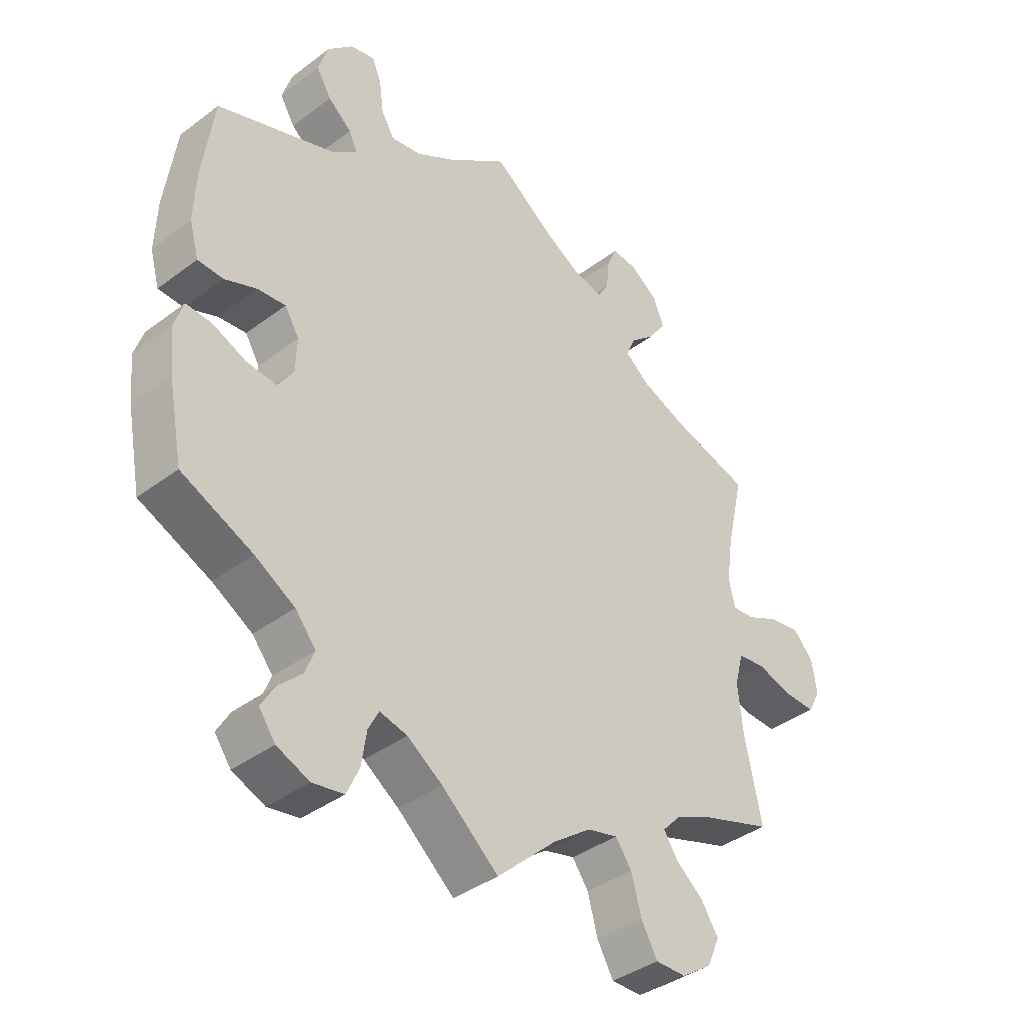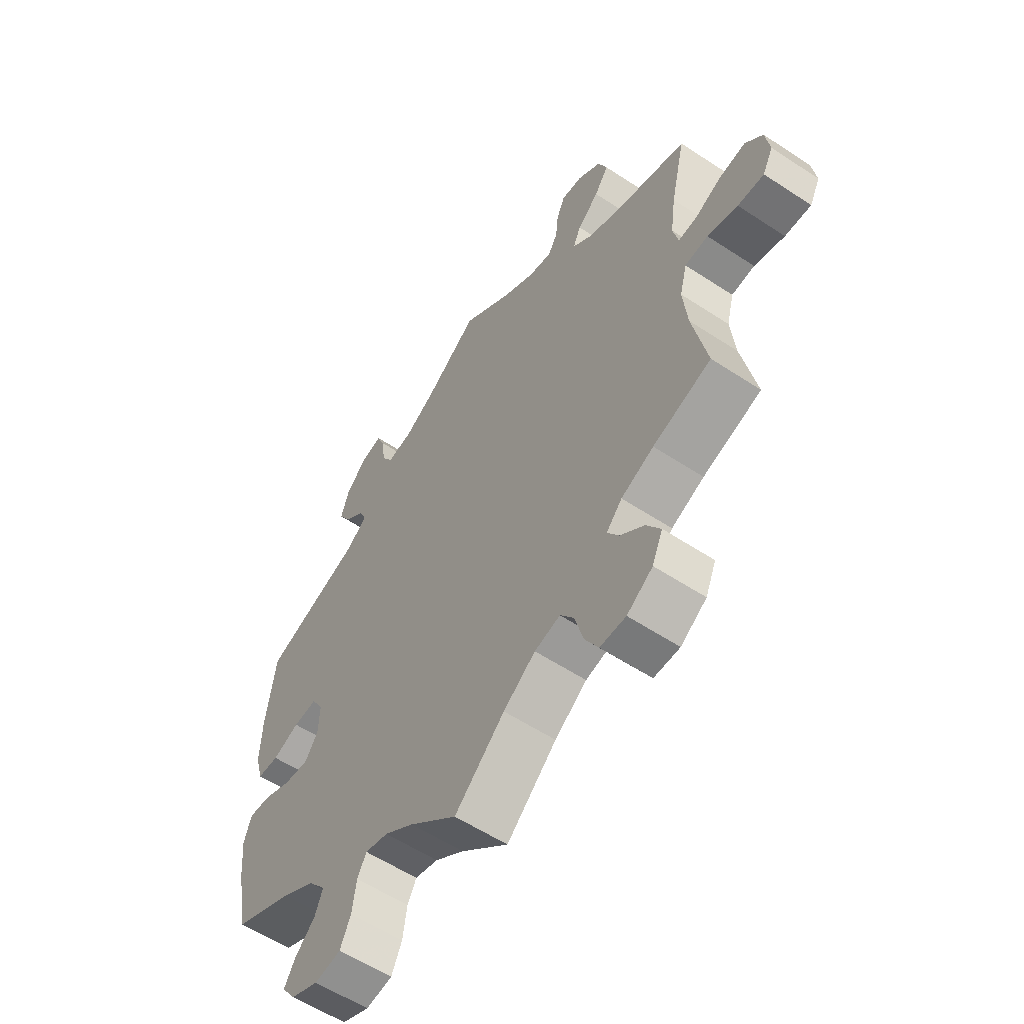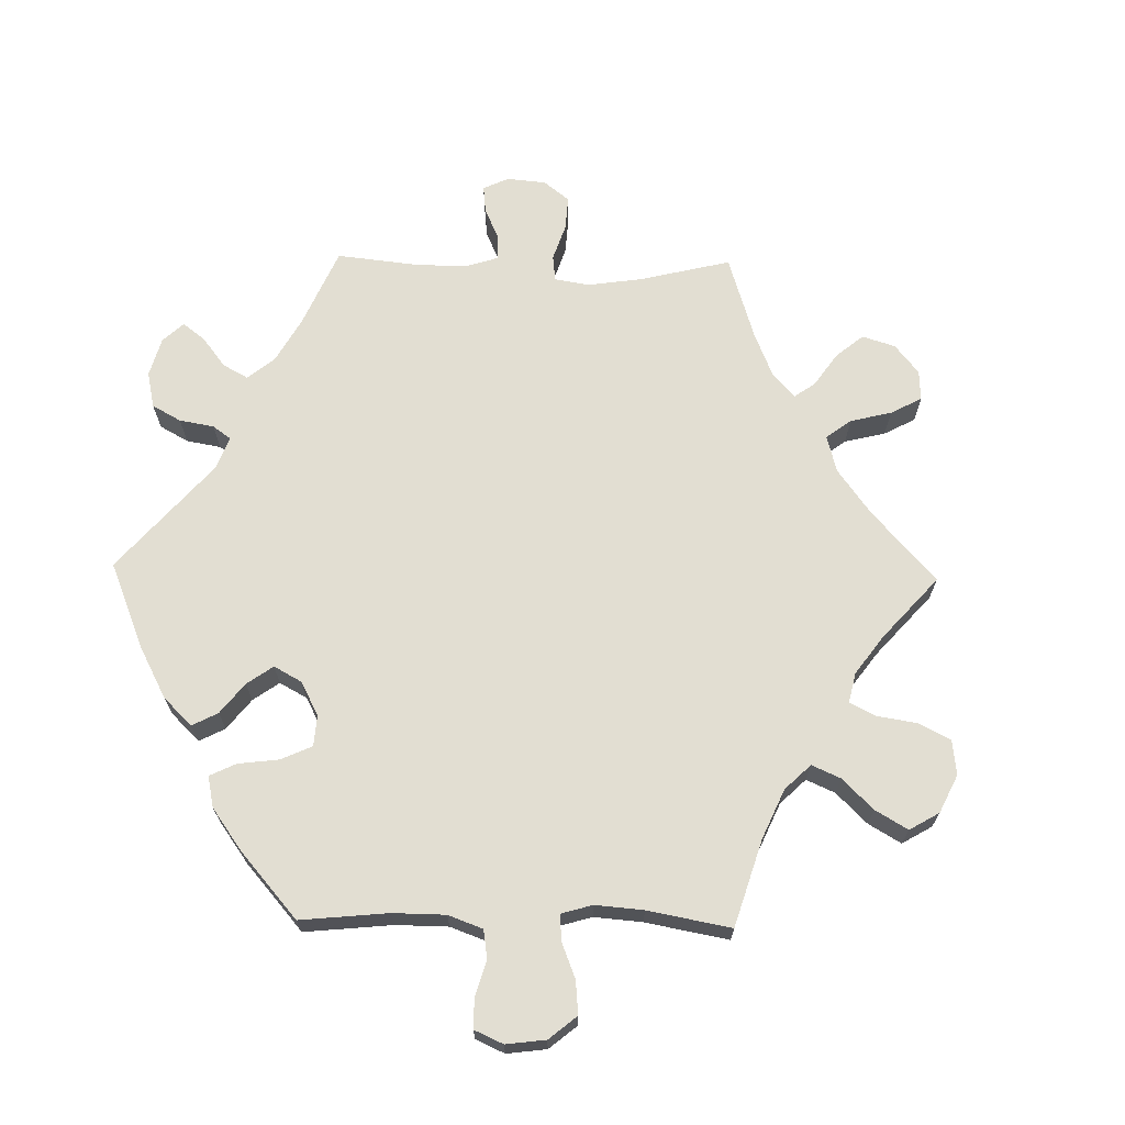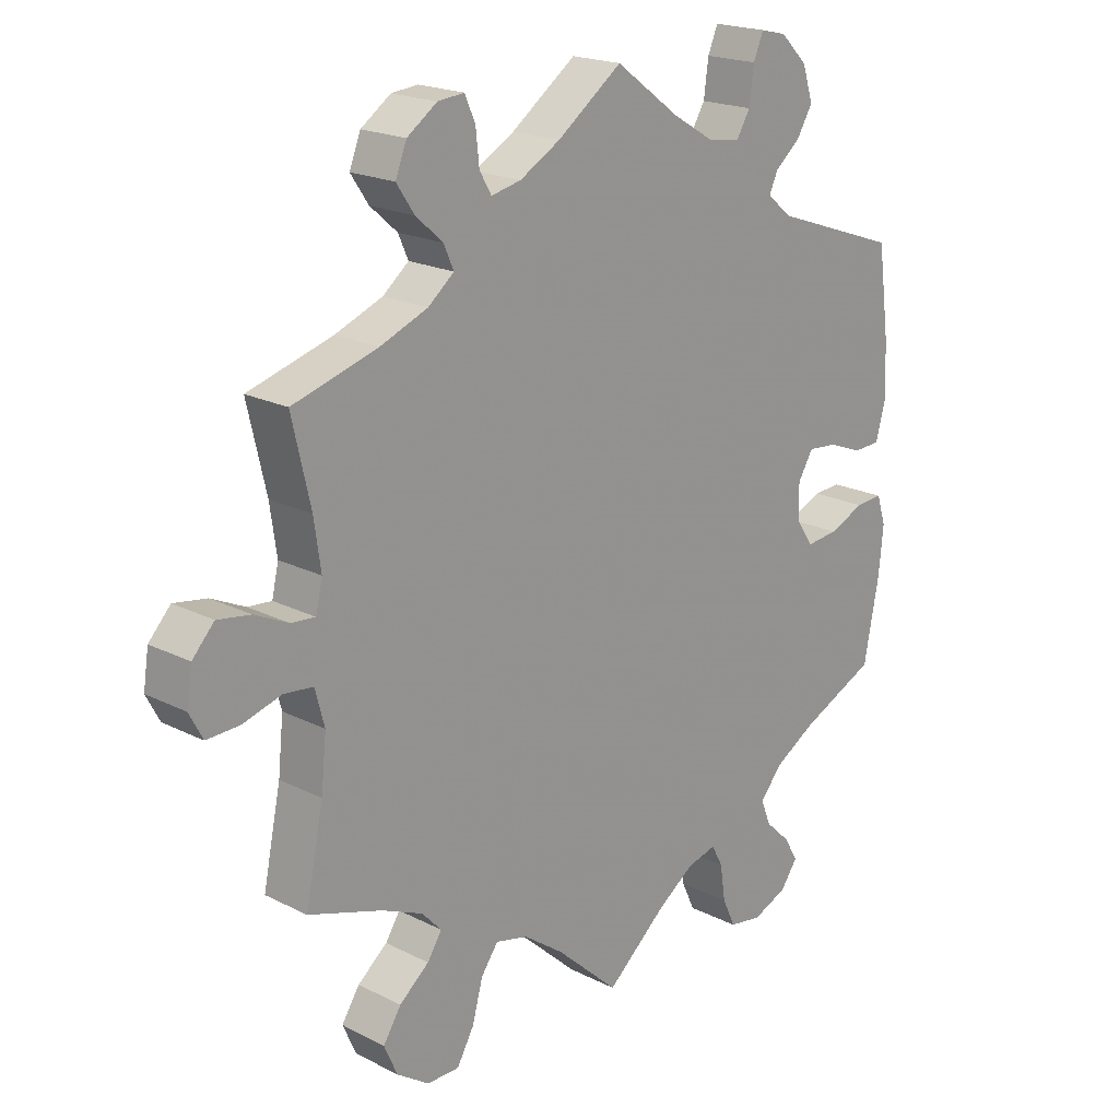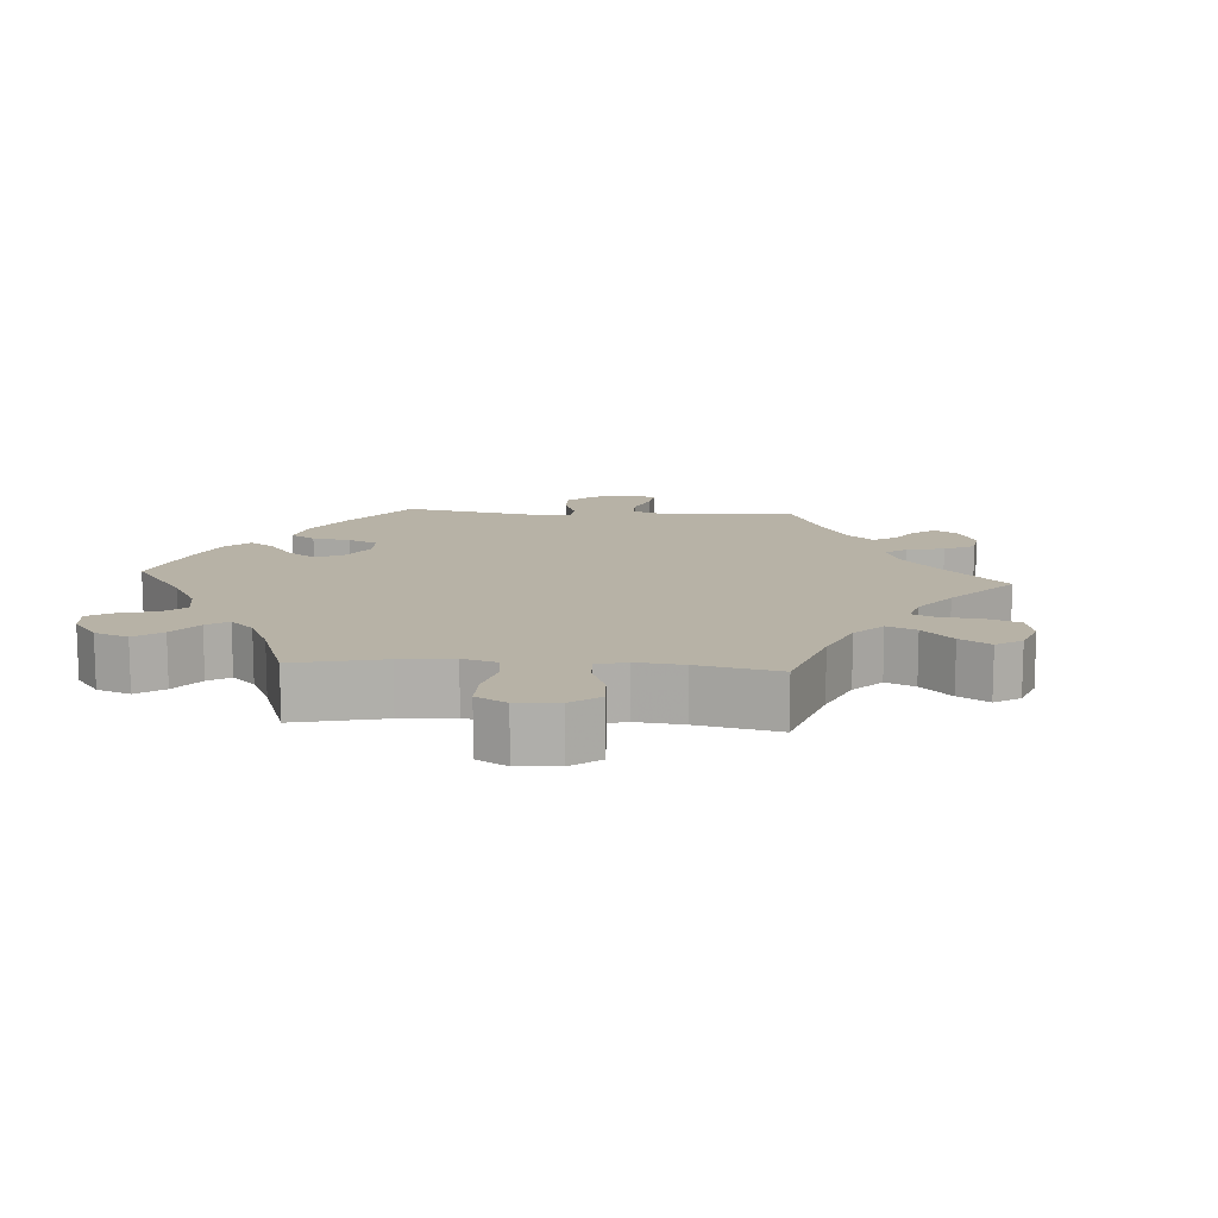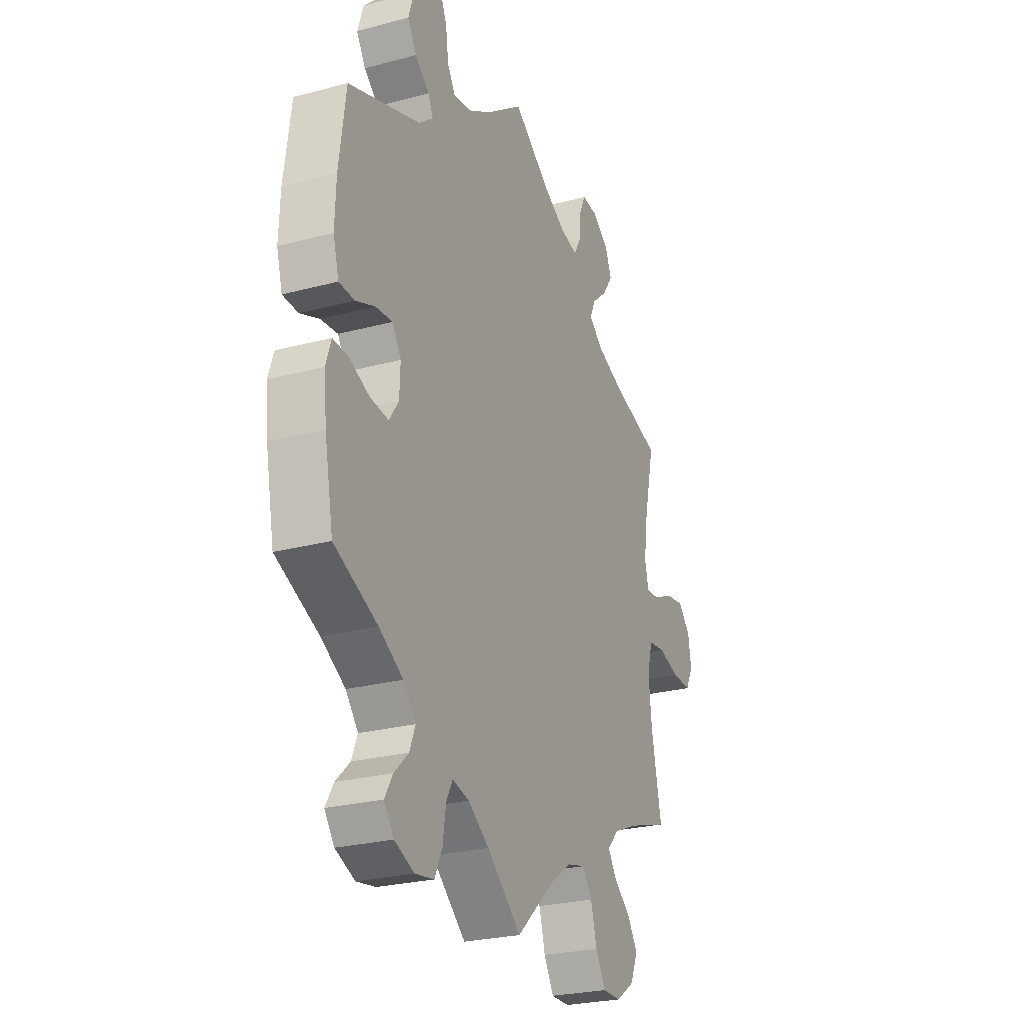
<metadata>
{"format":"obj","ext":"obj","renderer":"f3d","projection":"perspective","resolution":1024,"background":"white","views":[{"elev":-38.8,"azim":133.3,"up":"+Z"},{"elev":-57.7,"azim":-124.4,"up":"+Z"},{"elev":68.0,"azim":151.1,"up":"+Y"},{"elev":19.8,"azim":-46.8,"up":"+Z"},{"elev":12.4,"azim":-145.9,"up":"+Y"},{"elev":-25.7,"azim":113.1,"up":"+Z"}]}
</metadata>
<code>
v 0.098 0.07 0.506
v 0.159 0.07 0.47
v 0.208 0.07 0.462
v 0.229 0.07 0.497
v 0.236 0.07 0.55
v 0.251 0.07 0.586
v 0.29 0.07 0.577
v 0.331 0.07 0.537
v 0.347 0.07 0.487
v 0.323 0.07 0.447
v 0.285 0.07 0.415
v 0.272 0.07 0.386
v 0.31 0.07 0.355
v 0.501 0.07 0.289
v 0.519 0.07 0.156
v 0.522 0.07 0.076
v 0.507 0.07 0.022
v 0.466 0.07 0.02
v 0.415 0.07 0.04
v 0.37 0.07 0.044
v 0.347 0.07 0.006
v 0.349 0.07 -0.048
v 0.374 0.07 -0.085
v 0.422 0.07 -0.08
v 0.476 0.07 -0.057
v 0.517 0.07 -0.054
v 0.531 0.07 -0.097
v 0.524 0.07 -0.169
v 0.501 0.07 -0.289
v 0.387 0.07 -0.341
v 0.323 0.07 -0.379
v 0.29 0.07 -0.419
v 0.305 0.07 -0.457
v 0.343 0.07 -0.493
v 0.364 0.07 -0.529
v 0.338 0.07 -0.565
v 0.286 0.07 -0.587
v 0.236 0.07 -0.579
v 0.216 0.07 -0.536
v 0.208 0.07 -0.482
v 0.191 0.07 -0.45
v 0.147 0.07 -0.461
v 0.091 0.07 -0.5
v 0 0.07 -0.578
v -0.095 0.07 -0.491
v -0.156 0.07 -0.447
v -0.205 0.07 -0.435
v -0.231 0.07 -0.471
v -0.247 0.07 -0.53
v -0.273 0.07 -0.576
v -0.322 0.07 -0.576
v -0.371 0.07 -0.543
v -0.391 0.07 -0.497
v -0.364 0.07 -0.455
v -0.319 0.07 -0.418
v -0.297 0.07 -0.384
v -0.327 0.07 -0.352
v -0.389 0.07 -0.325
v -0.5 0.07 -0.289
v -0.473 0.07 -0.158
v -0.465 0.07 -0.079
v -0.479 0.07 -0.026
v -0.523 0.07 -0.021
v -0.581 0.07 -0.038
v -0.631 0.07 -0.04
v -0.651 0.07 -0.002
v -0.643 0.07 0.051
v -0.61 0.07 0.087
v -0.56 0.07 0.079
v -0.509 0.07 0.055
v -0.473 0.07 0.052
v -0.463 0.07 0.096
v -0.473 0.07 0.167
v -0.501 0.07 0.289
v -0.373 0.07 0.327
v -0.301 0.07 0.356
v -0.262 0.07 0.388
v -0.277 0.07 0.422
v -0.318 0.07 0.458
v -0.345 0.07 0.498
v -0.328 0.07 0.541
v -0.283 0.07 0.573
v -0.243 0.07 0.577
v -0.227 0.07 0.541
v -0.222 0.07 0.492
v -0.204 0.07 0.461
v -0.159 0.07 0.471
v -0.098 0.07 0.506
v 0 0.07 0.578
v 0.098 0 0.506
v 0.159 0 0.47
v 0.208 0 0.462
v 0.229 0 0.497
v 0.236 0 0.55
v 0.251 0 0.586
v 0.29 0 0.577
v 0.331 0 0.537
v 0.347 0 0.487
v 0.323 0 0.447
v 0.285 0 0.415
v 0.272 0 0.386
v 0.31 0 0.355
v 0.501 0 0.289
v 0.519 0 0.156
v 0.522 0 0.076
v 0.507 0 0.022
v 0.466 0 0.02
v 0.415 0 0.04
v 0.37 0 0.044
v 0.347 0 0.006
v 0.349 0 -0.048
v 0.374 0 -0.085
v 0.422 0 -0.08
v 0.476 0 -0.057
v 0.517 0 -0.054
v 0.531 0 -0.097
v 0.524 0 -0.169
v 0.501 0 -0.289
v 0.387 0 -0.341
v 0.323 0 -0.379
v 0.29 0 -0.419
v 0.305 0 -0.457
v 0.343 0 -0.493
v 0.364 0 -0.529
v 0.338 0 -0.565
v 0.286 0 -0.587
v 0.236 0 -0.579
v 0.216 0 -0.536
v 0.208 0 -0.482
v 0.191 0 -0.45
v 0.147 0 -0.461
v 0.091 0 -0.5
v 0 0 -0.578
v -0.095 0 -0.491
v -0.156 0 -0.447
v -0.205 0 -0.435
v -0.231 0 -0.471
v -0.247 0 -0.53
v -0.273 0 -0.576
v -0.322 0 -0.576
v -0.371 0 -0.543
v -0.391 0 -0.497
v -0.364 0 -0.455
v -0.319 0 -0.418
v -0.297 0 -0.384
v -0.327 0 -0.352
v -0.389 0 -0.325
v -0.5 0 -0.289
v -0.473 0 -0.158
v -0.465 0 -0.079
v -0.479 0 -0.026
v -0.523 0 -0.021
v -0.581 0 -0.038
v -0.631 0 -0.04
v -0.651 0 -0.002
v -0.643 0 0.051
v -0.61 0 0.087
v -0.56 0 0.079
v -0.509 0 0.055
v -0.473 0 0.052
v -0.463 0 0.096
v -0.473 0 0.167
v -0.501 0 0.289
v -0.373 0 0.327
v -0.301 0 0.356
v -0.262 0 0.388
v -0.277 0 0.422
v -0.318 0 0.458
v -0.345 0 0.498
v -0.328 0 0.541
v -0.283 0 0.573
v -0.243 0 0.577
v -0.227 0 0.541
v -0.222 0 0.492
v -0.204 0 0.461
v -0.159 0 0.471
v -0.098 0 0.506
v 0 0 0.578
f 88 89 1
f 87 88 1 2
f 86 87 2 3
f 82 83 84 85
f 82 85 86
f 81 82 86
f 78 79 80 81
f 77 78 81 86
f 73 74 75
f 72 73 75 76
f 71 72 76 77
f 67 68 69 70
f 67 70 71
f 66 67 71
f 63 64 65 66
f 62 63 66 71
f 61 62 71 77
f 58 59 60
f 57 58 60 61
f 56 57 61 77
f 52 53 54 55
f 52 55 56
f 51 52 56
f 48 49 50 51
f 47 48 51 56
f 46 47 56 77
f 43 44 45
f 42 43 45 46
f 41 42 46 77
f 37 38 39 40
f 37 40 41
f 33 34 35 36
f 32 33 36 37
f 27 28 29 30
f 27 30 31
f 24 25 26 27
f 23 24 27 31
f 22 23 31 32
f 16 17 18 19
f 16 19 20
f 13 14 15 16
f 12 13 16 20
f 8 9 10 11
f 8 11 12
f 7 8 12
f 4 5 6 7
f 3 4 7 12
f 32 37 41 77
f 21 22 32 77
f 20 21 77 86
f 3 12 20 86
f 90 178 177
f 91 90 177 176
f 92 91 176 175
f 174 173 172 171
f 175 174 171
f 175 171 170
f 170 169 168 167
f 175 170 167 166
f 164 163 162
f 165 164 162 161
f 166 165 161 160
f 159 158 157 156
f 160 159 156
f 160 156 155
f 155 154 153 152
f 160 155 152 151
f 166 160 151 150
f 149 148 147
f 150 149 147 146
f 166 150 146 145
f 144 143 142 141
f 145 144 141
f 145 141 140
f 140 139 138 137
f 145 140 137 136
f 166 145 136 135
f 134 133 132
f 135 134 132 131
f 166 135 131 130
f 129 128 127 126
f 130 129 126
f 125 124 123 122
f 126 125 122 121
f 119 118 117 116
f 120 119 116
f 116 115 114 113
f 120 116 113 112
f 121 120 112 111
f 108 107 106 105
f 109 108 105
f 105 104 103 102
f 109 105 102 101
f 100 99 98 97
f 101 100 97
f 101 97 96
f 96 95 94 93
f 101 96 93 92
f 166 130 126 121
f 166 121 111 110
f 175 166 110 109
f 175 109 101 92
f 1 90 91 2
f 2 91 92 3
f 3 92 93 4
f 4 93 94 5
f 5 94 95 6
f 6 95 96 7
f 7 96 97 8
f 8 97 98 9
f 9 98 99 10
f 10 99 100 11
f 11 100 101 12
f 12 101 102 13
f 13 102 103 14
f 14 103 104 15
f 15 104 105 16
f 16 105 106 17
f 17 106 107 18
f 18 107 108 19
f 19 108 109 20
f 20 109 110 21
f 21 110 111 22
f 22 111 112 23
f 23 112 113 24
f 24 113 114 25
f 25 114 115 26
f 26 115 116 27
f 27 116 117 28
f 28 117 118 29
f 29 118 119 30
f 30 119 120 31
f 31 120 121 32
f 32 121 122 33
f 33 122 123 34
f 34 123 124 35
f 35 124 125 36
f 36 125 126 37
f 37 126 127 38
f 38 127 128 39
f 39 128 129 40
f 40 129 130 41
f 41 130 131 42
f 42 131 132 43
f 43 132 133 44
f 44 133 134 45
f 45 134 135 46
f 46 135 136 47
f 47 136 137 48
f 48 137 138 49
f 49 138 139 50
f 50 139 140 51
f 51 140 141 52
f 52 141 142 53
f 53 142 143 54
f 54 143 144 55
f 55 144 145 56
f 56 145 146 57
f 57 146 147 58
f 58 147 148 59
f 59 148 149 60
f 60 149 150 61
f 61 150 151 62
f 62 151 152 63
f 63 152 153 64
f 64 153 154 65
f 65 154 155 66
f 66 155 156 67
f 67 156 157 68
f 68 157 158 69
f 69 158 159 70
f 70 159 160 71
f 71 160 161 72
f 72 161 162 73
f 73 162 163 74
f 74 163 164 75
f 75 164 165 76
f 76 165 166 77
f 77 166 167 78
f 78 167 168 79
f 79 168 169 80
f 80 169 170 81
f 81 170 171 82
f 82 171 172 83
f 83 172 173 84
f 84 173 174 85
f 85 174 175 86
f 86 175 176 87
f 87 176 177 88
f 88 177 178 89
f 89 178 90 1

</code>
